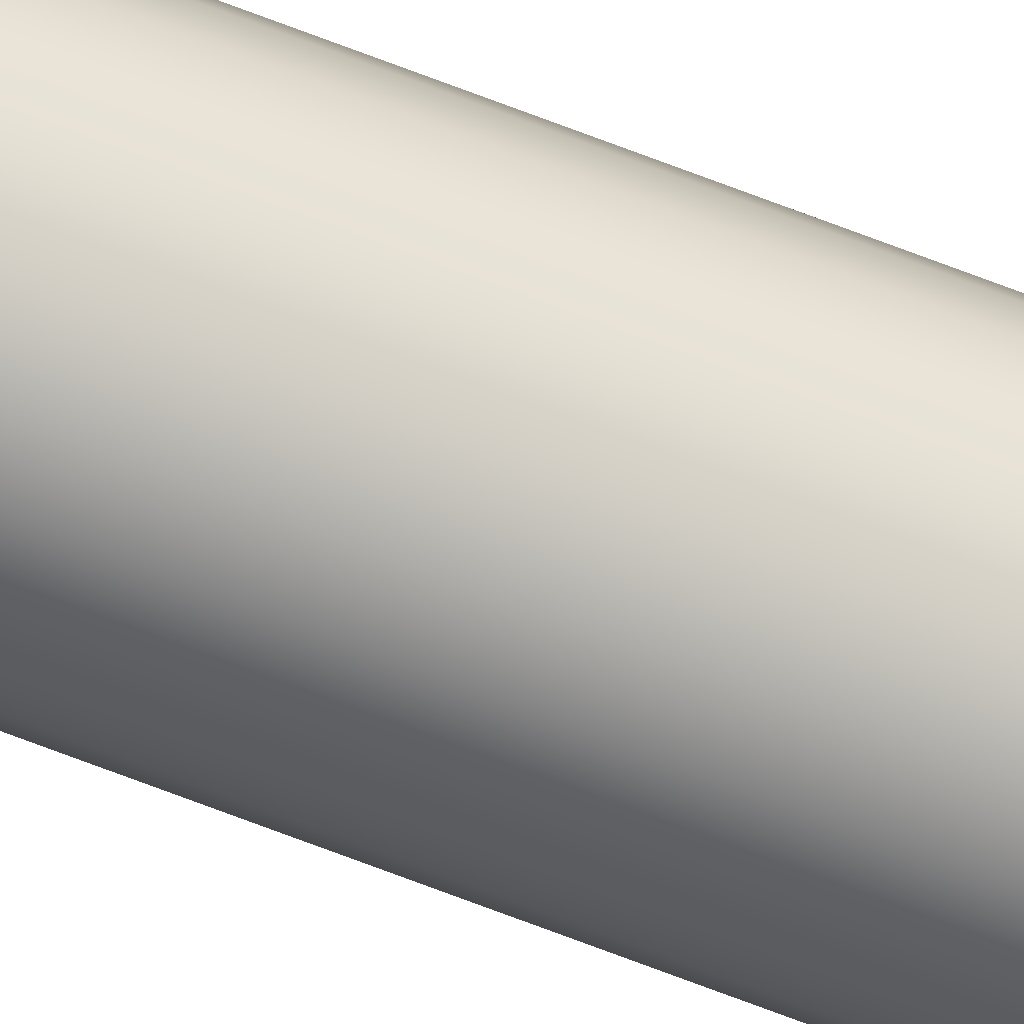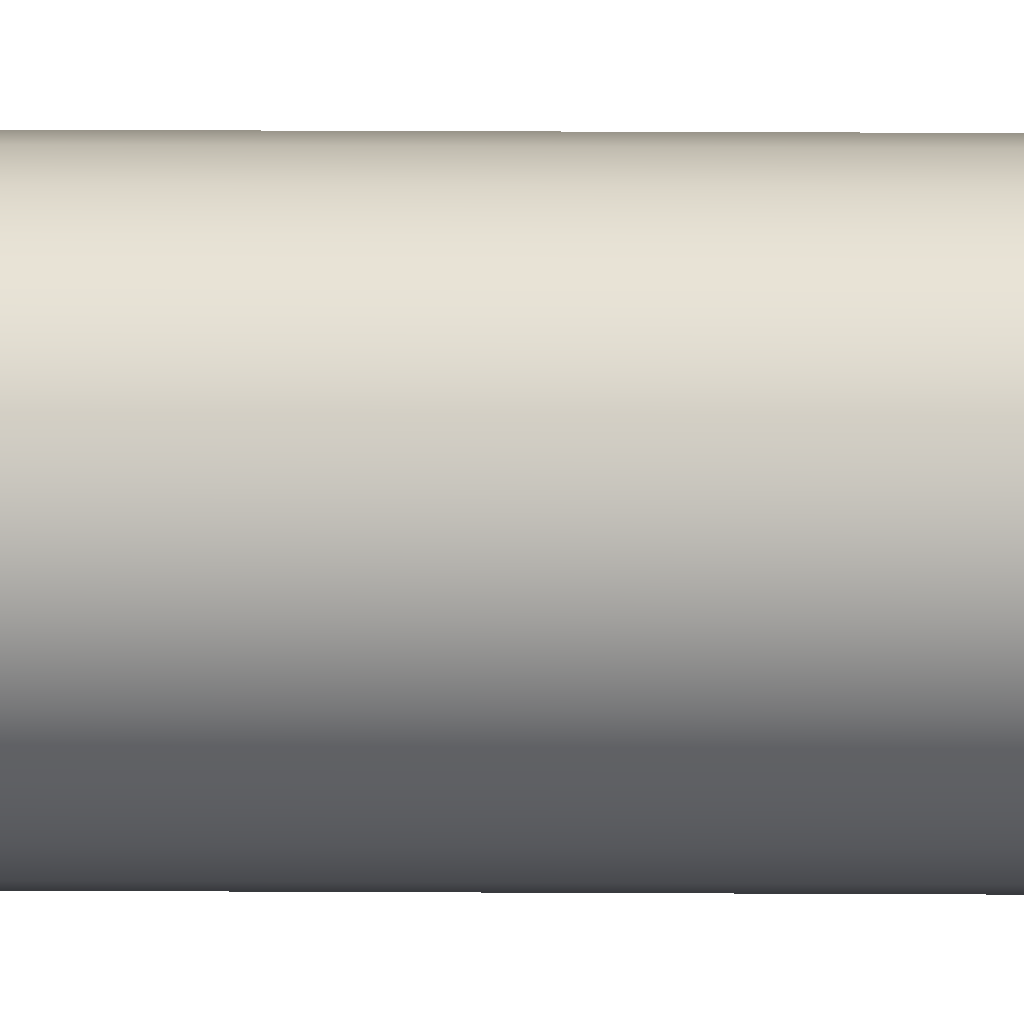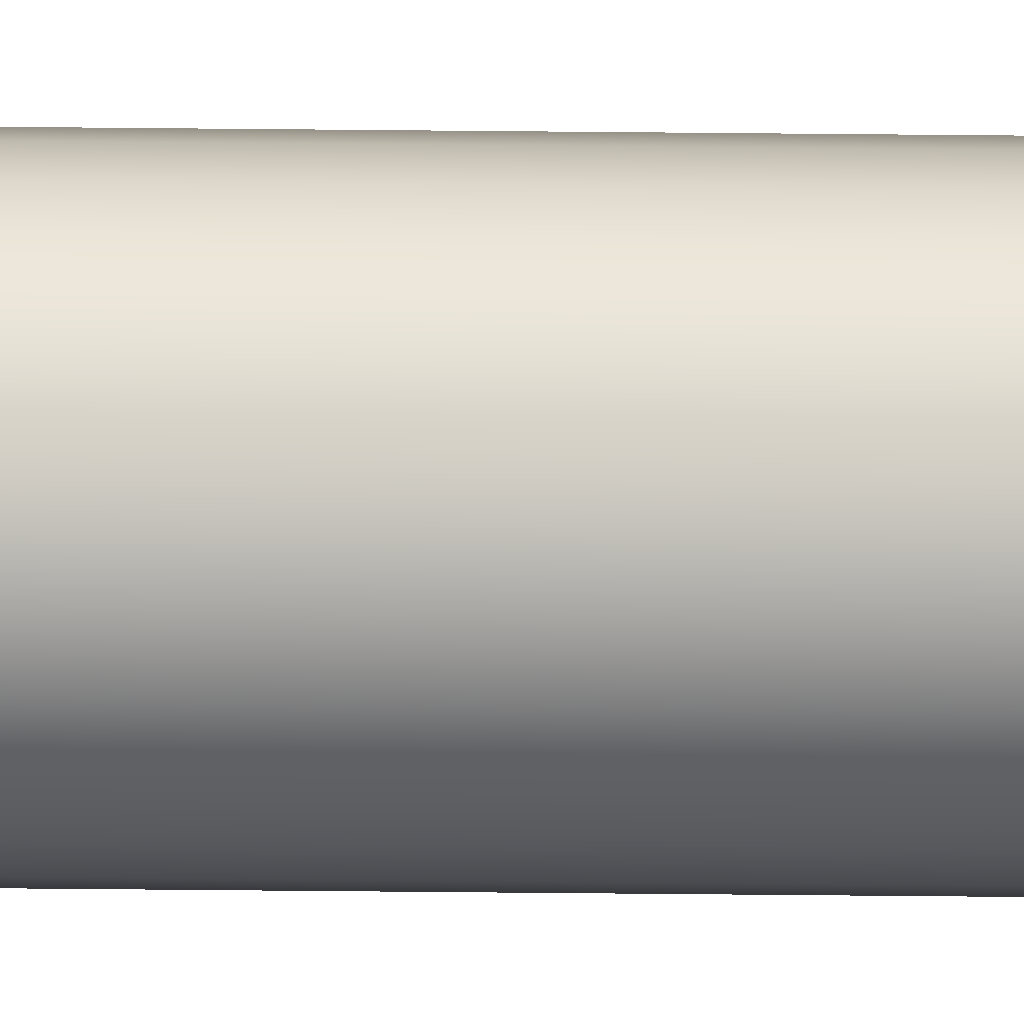
<metadata>
{"format":"obj","ext":"obj","renderer":"f3d","projection":"perspective","resolution":1024,"background":"white","views":[{"elev":-76.4,"azim":-110.5,"up":"+Y"},{"elev":1.4,"azim":98.5,"up":"+Y"},{"elev":-29.3,"azim":89.0,"up":"+Y"}]}
</metadata>
<code>
o mesh299/mesh299-geometry#mesh299-geometry
v 0.05423 0.2964 -0.2967
v 0.05423 0.2953 -0.2967
v 0.05416 0.2958 -0.2967
v 0.05444 0.2969 -0.2967
v 0.05444 0.2948 -0.2967
v 0.05477 0.2973 -0.2967
v 0.05477 0.2943 -0.2967
v 0.05521 0.2976 -0.2967
v 0.05444 0.2969 0.2162
v 0.05423 0.2964 0.2162
v 0.05521 0.294 -0.2967
v 0.05423 0.2953 0.2162
v 0.05571 0.2978 -0.2967
v 0.05416 0.2958 0.2162
v 0.05477 0.2973 0.2162
v 0.05571 0.2938 -0.2967
v 0.05444 0.2948 0.2162
v 0.05477 0.2943 0.2162
v 0.05521 0.2976 0.2162
v 0.05521 0.294 0.2162
v 0.05571 0.2938 0.2162
v 0.05571 0.2978 0.2162
v 0.05625 0.2979 -0.2967
v 0.05625 0.2937 -0.2967
v 0.05625 0.2937 0.2162
v 0.05625 0.2979 0.2162
v 0.05679 0.2978 -0.2967
v 0.05679 0.2938 -0.2967
v 0.05679 0.2978 0.2162
v 0.05679 0.2938 0.2162
v 0.0573 0.294 0.2162
v 0.0573 0.2976 0.2162
v 0.0573 0.2976 -0.2967
v 0.0573 0.294 -0.2967
v 0.05773 0.2973 -0.2967
v 0.05773 0.2943 -0.2967
v 0.05773 0.2943 0.2162
v 0.05773 0.2973 0.2162
v 0.05807 0.2948 0.2162
v 0.05807 0.2969 -0.2967
v 0.05807 0.2948 -0.2967
v 0.05807 0.2969 0.2162
v 0.05828 0.2953 0.2162
v 0.05828 0.2964 0.2162
v 0.05828 0.2953 -0.2967
v 0.05835 0.2958 0.2162
v 0.05828 0.2964 -0.2967
v 0.05835 0.2958 -0.2967
f 1 2 3
f 2 1 4
f 2 4 5
f 5 4 6
f 5 6 7
f 7 6 8
f 3 2 1
f 4 1 2
f 4 9 1
f 1 10 3
f 7 8 11
f 5 4 2
f 7 6 5
f 2 12 5
f 11 8 13
f 8 6 7
f 9 1 10
f 1 9 4
f 10 1 9
f 10 3 14
f 3 10 1
f 9 4 15
f 6 4 5
f 11 13 16
f 11 8 7
f 13 8 11
f 14 2 12
f 12 2 14
f 12 5 17
f 5 12 2
f 17 5 12
f 17 7 18
f 7 17 5
f 18 7 17
f 5 17 7
f 4 15 6
f 6 15 4
f 15 8 6
f 6 8 15
f 19 13 8
f 14 3 10
f 3 14 2
f 12 10 14
f 10 17 9
f 14 10 12
f 15 4 9
f 9 18 15
f 15 20 19
f 19 21 22
f 9 17 10
f 15 18 9
f 19 20 15
f 8 15 19
f 19 15 8
f 22 19 13
f 16 23 24
f 16 13 11
f 24 23 16
f 21 11 16
f 16 11 21
f 25 16 24
f 24 16 25
f 20 7 11
f 11 7 20
f 10 12 17
f 2 14 3
f 9 17 18
f 17 12 10
f 18 17 9
f 13 19 22
f 8 13 19
f 22 23 13
f 15 18 20
f 19 20 21
f 20 18 15
f 21 20 19
f 22 21 25
f 22 25 26
f 22 21 19
f 25 21 22
f 26 25 22
f 16 13 23
f 24 23 27
f 23 13 16
f 27 23 24
f 11 21 20
f 20 21 11
f 16 25 21
f 21 25 16
f 28 25 24
f 24 25 28
f 7 20 18
f 18 20 7
f 23 22 26
f 26 22 23
f 13 23 22
f 23 29 27
f 26 25 30
f 30 25 26
f 26 30 29
f 29 30 31
f 29 31 32
f 29 30 26
f 31 30 29
f 32 31 29
f 24 27 28
f 25 28 30
f 30 28 25
f 28 33 34
f 34 35 36
f 28 27 24
f 34 33 28
f 36 35 34
f 34 30 28
f 28 30 34
f 36 31 34
f 34 31 36
f 29 23 26
f 27 29 23
f 26 23 29
f 29 27 32
f 32 31 37
f 37 31 32
f 32 27 29
f 32 37 38
f 30 34 31
f 31 34 30
f 31 36 37
f 37 36 31
f 36 39 37
f 28 27 33
f 34 33 35
f 33 27 28
f 35 33 34
f 36 35 40
f 40 35 36
f 36 40 41
f 38 37 39
f 38 37 32
f 39 37 38
f 27 32 33
f 33 32 27
f 38 33 32
f 32 33 38
f 38 39 42
f 42 43 44
f 42 39 38
f 44 43 42
f 37 39 36
f 41 43 39
f 39 43 41
f 45 46 43
f 42 39 43
f 41 40 47
f 45 47 48
f 47 40 41
f 42 47 40
f 40 47 42
f 38 40 35
f 35 40 38
f 41 47 45
f 41 40 36
f 45 47 41
f 39 36 41
f 43 39 42
f 33 38 35
f 35 38 33
f 40 38 42
f 42 38 40
f 44 43 46
f 48 44 46
f 46 44 48
f 47 42 44
f 46 43 44
f 41 36 39
f 43 41 45
f 45 41 43
f 46 45 48
f 43 46 45
f 48 45 46
f 48 47 45
f 44 42 47
f 44 48 47
f 47 48 44

</code>
